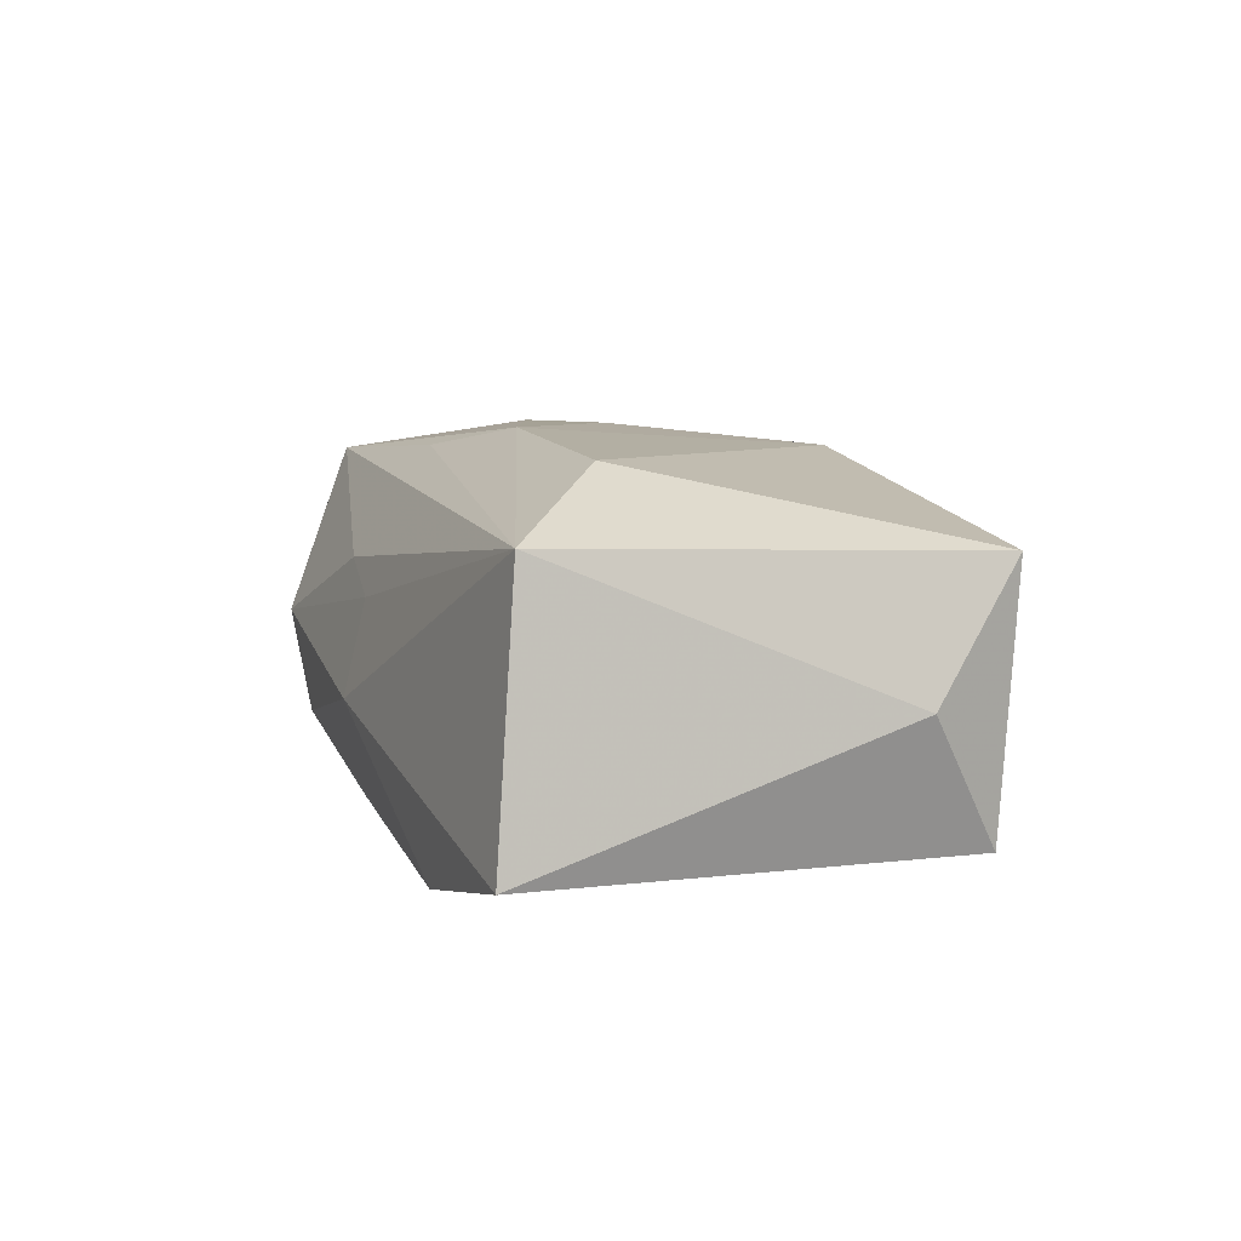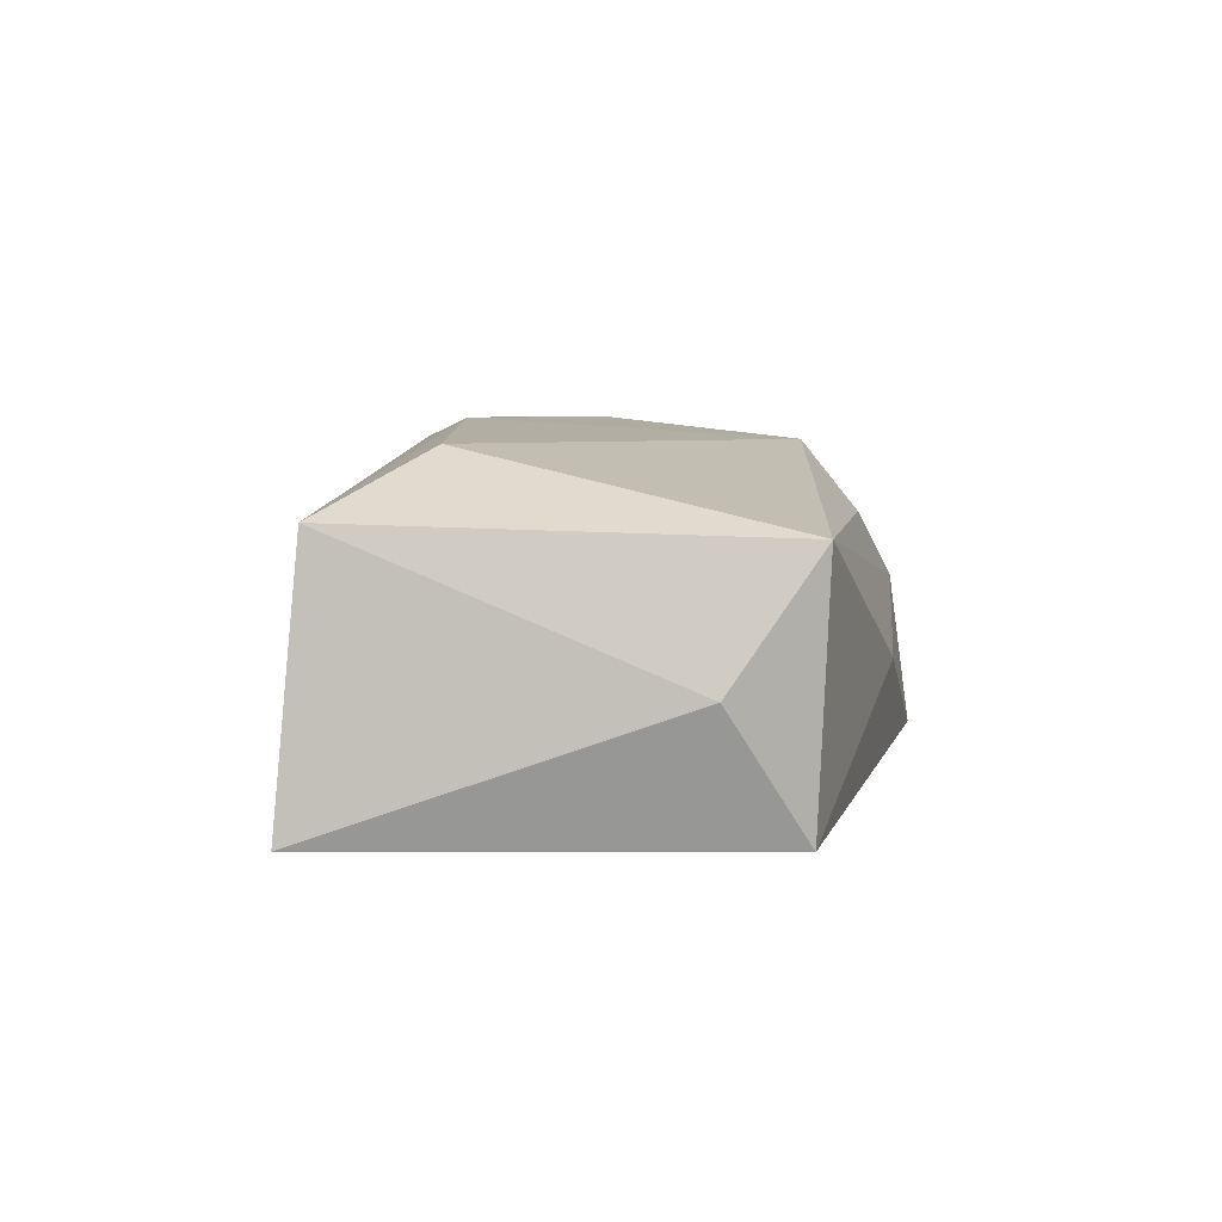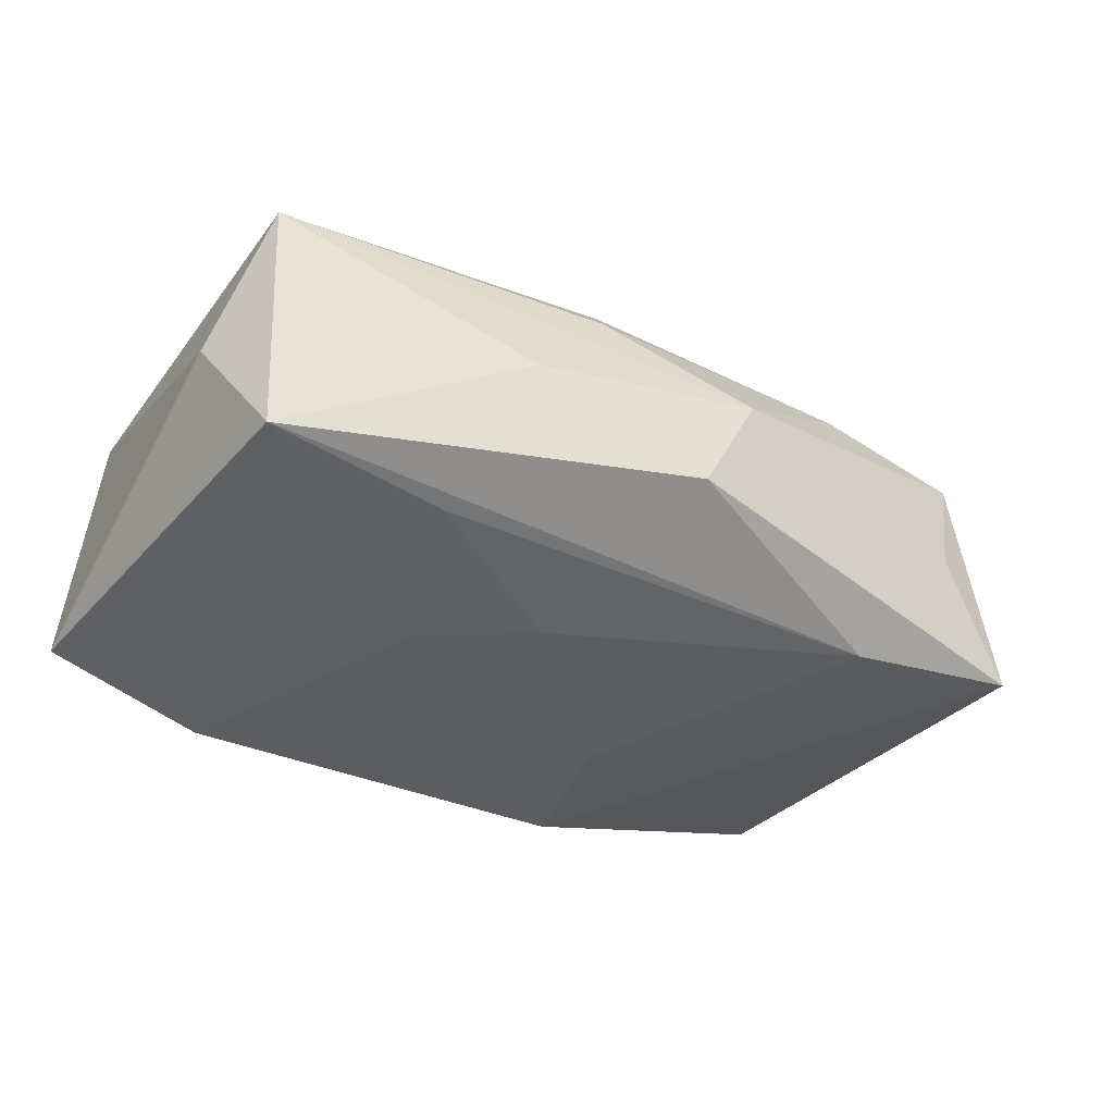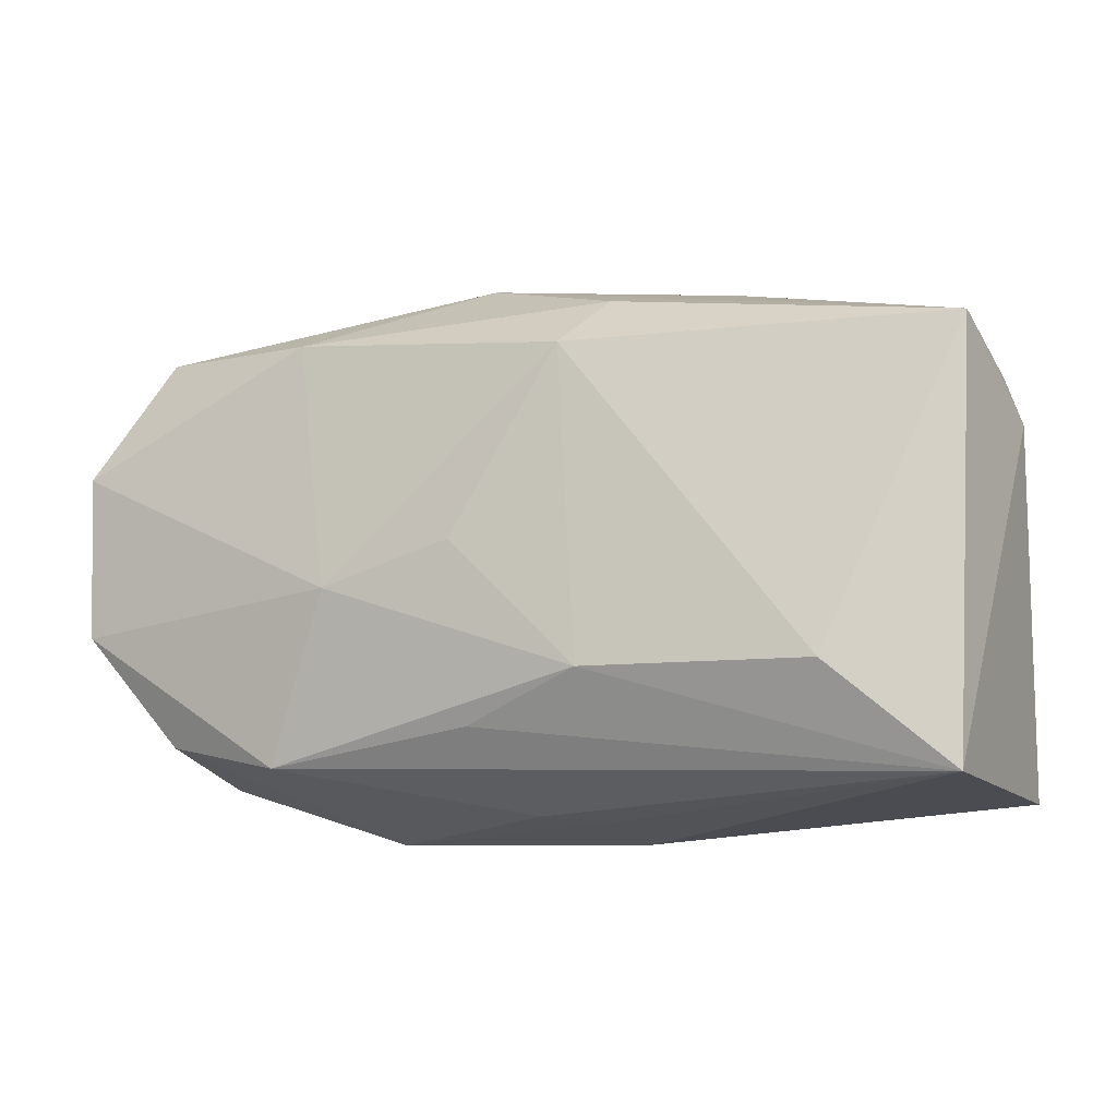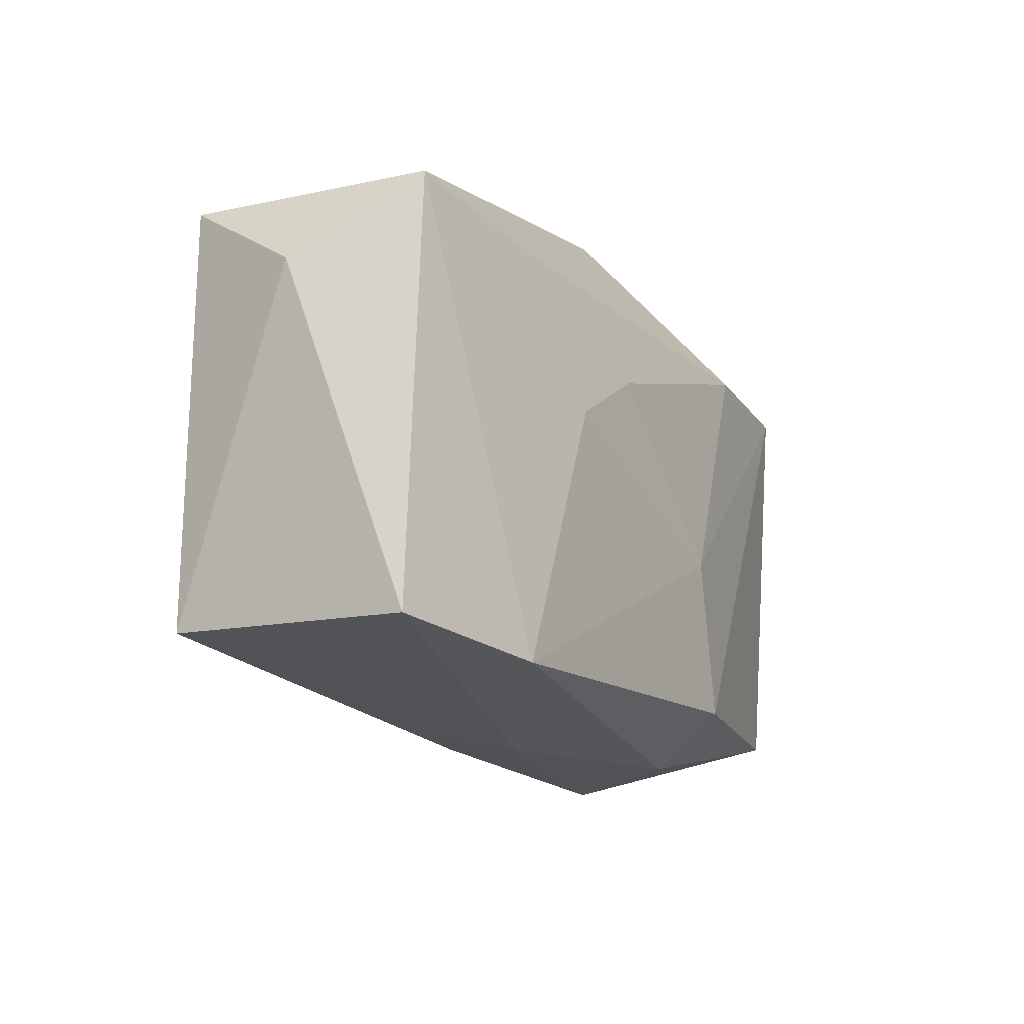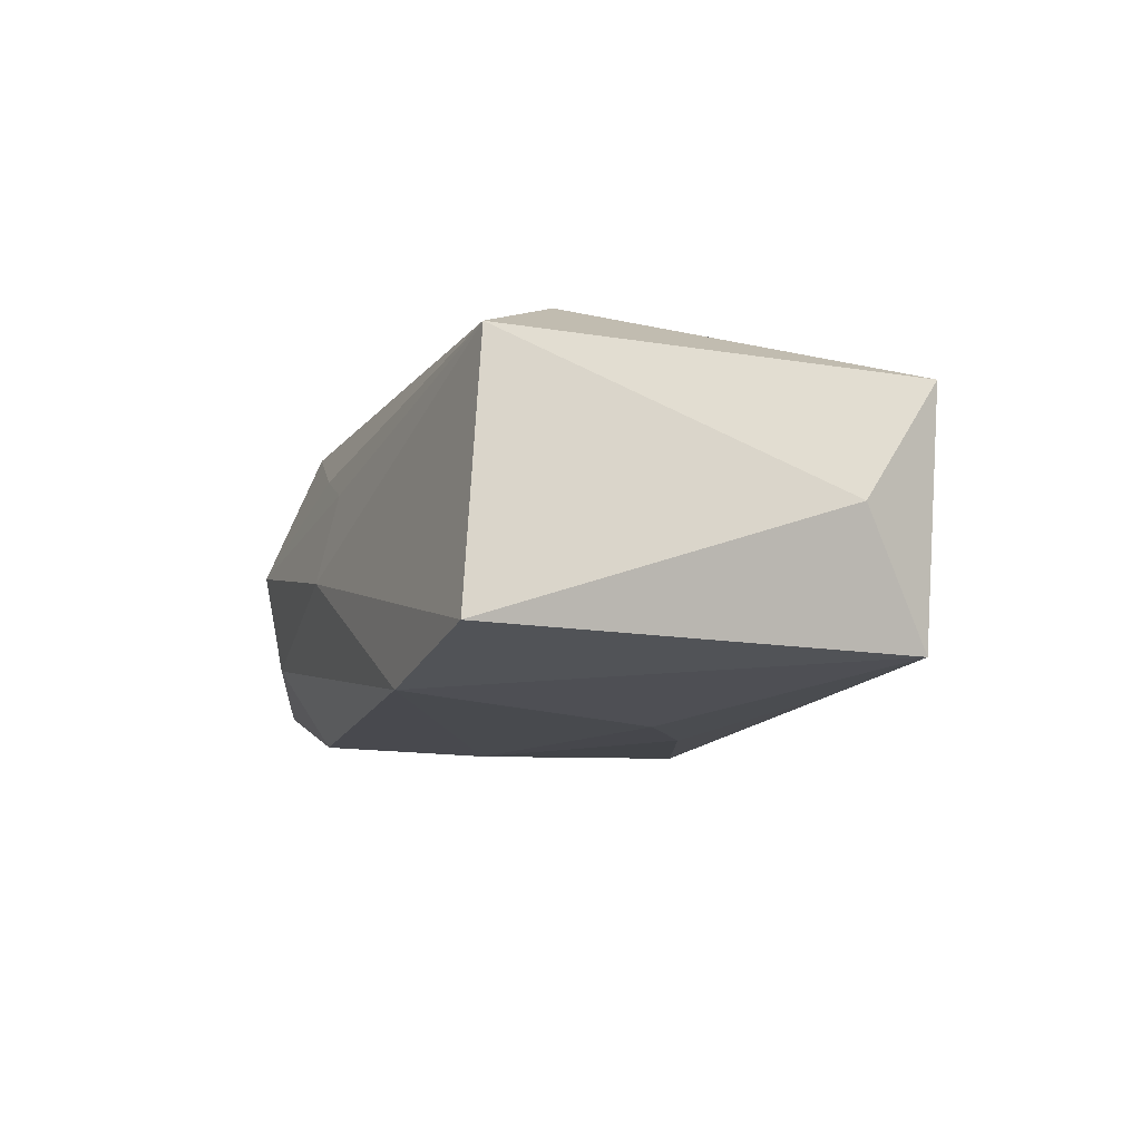
<metadata>
{"format":"obj","ext":"obj","renderer":"f3d","projection":"perspective","resolution":1024,"background":"white","views":[{"elev":6.3,"azim":71.5,"up":"+Z"},{"elev":5.1,"azim":92.6,"up":"+Z"},{"elev":-38.3,"azim":146.6,"up":"+Z"},{"elev":-8.2,"azim":22.6,"up":"+Y"},{"elev":-18.9,"azim":120.1,"up":"+Y"},{"elev":-12.5,"azim":70.8,"up":"+Z"}]}
</metadata>
<code>
v 0.0199 0.01598 -0.01363
v 0.03841 -0.02104 -0.01284
v 0.005975 -0.02257 0.003985
v -0.0336 -0.01588 0.01151
v -0.03592 -0.01721 -0.009209
v 0.004921 0.01683 0.01544
v -0.03799 0.01983 -0.01105
v -0.008586 -0.005132 -0.01595
v -0.03178 0.02083 0.0002493
v -0.01595 -0.00301 0.01721
v 0.006111 -0.02444 -0.003938
v -0.01488 -0.0229 -0.007917
v -0.04231 0.00873 0.01288
v -0.02198 -0.01805 0.01471
v 0.0005564 0.02623 -0.008561
v 0.02681 -0.01031 0.01537
v -0.004144 0.0005579 0.01721
v -0.01573 -0.02444 0.0009451
v 0.03682 -0.01913 0.01005
v -0.03281 -0.01932 0.001396
v -0.005938 0.02508 0.003484
v 0.005593 0.00864 -0.01569
v 0.03789 0.01789 0.009043
v 0.00749 0.02142 0.009615
v -0.02043 0.01924 0.01322
v 0.02354 -0.02191 -0.01559
v 0.0401 0.01022 -0.001953
v 0.0147 0.002623 -0.01603
v -0.04177 -0.005867 0.01301
v 0.00717 -0.01049 0.01721
v -0.02157 0.01869 -0.0135
v -0.01232 -0.01879 -0.01524
v -0.0001437 -0.02216 0.006682
v -0.03469 0.0191 0.01117
v 0.01572 0.02378 -0.001482
v -0.0032 -0.01497 0.01553
v 0.03642 0.01694 -0.01293
f 32 7 8
f 30 6 17
f 22 28 8
f 13 7 29
f 30 14 36
f 7 32 5
f 5 29 7
f 20 29 5
f 28 22 37
f 34 7 13
f 13 25 34
f 25 21 34
f 4 29 20
f 14 29 4
f 10 29 14
f 13 29 10
f 10 14 30
f 30 17 10
f 10 25 13
f 10 17 6
f 6 25 10
f 2 11 26
f 26 32 8
f 26 37 2
f 28 37 26
f 8 28 26
f 20 5 18
f 18 33 14
f 18 4 20
f 14 4 18
f 30 36 19
f 19 36 14
f 14 33 19
f 19 11 2
f 2 37 27
f 27 37 23
f 27 19 2
f 23 19 27
f 1 37 22
f 15 21 35
f 35 21 23
f 35 37 15
f 23 37 35
f 24 25 6
f 24 21 25
f 6 23 24
f 23 21 24
f 7 34 9
f 9 34 21
f 15 7 9
f 9 21 15
f 12 26 11
f 11 18 12
f 32 26 12
f 12 5 32
f 12 18 5
f 30 19 16
f 16 19 23
f 16 6 30
f 16 23 6
f 11 19 3
f 3 19 33
f 3 18 11
f 33 18 3
f 31 1 22
f 8 7 31
f 31 22 8
f 31 7 15
f 15 37 31
f 37 1 31

</code>
